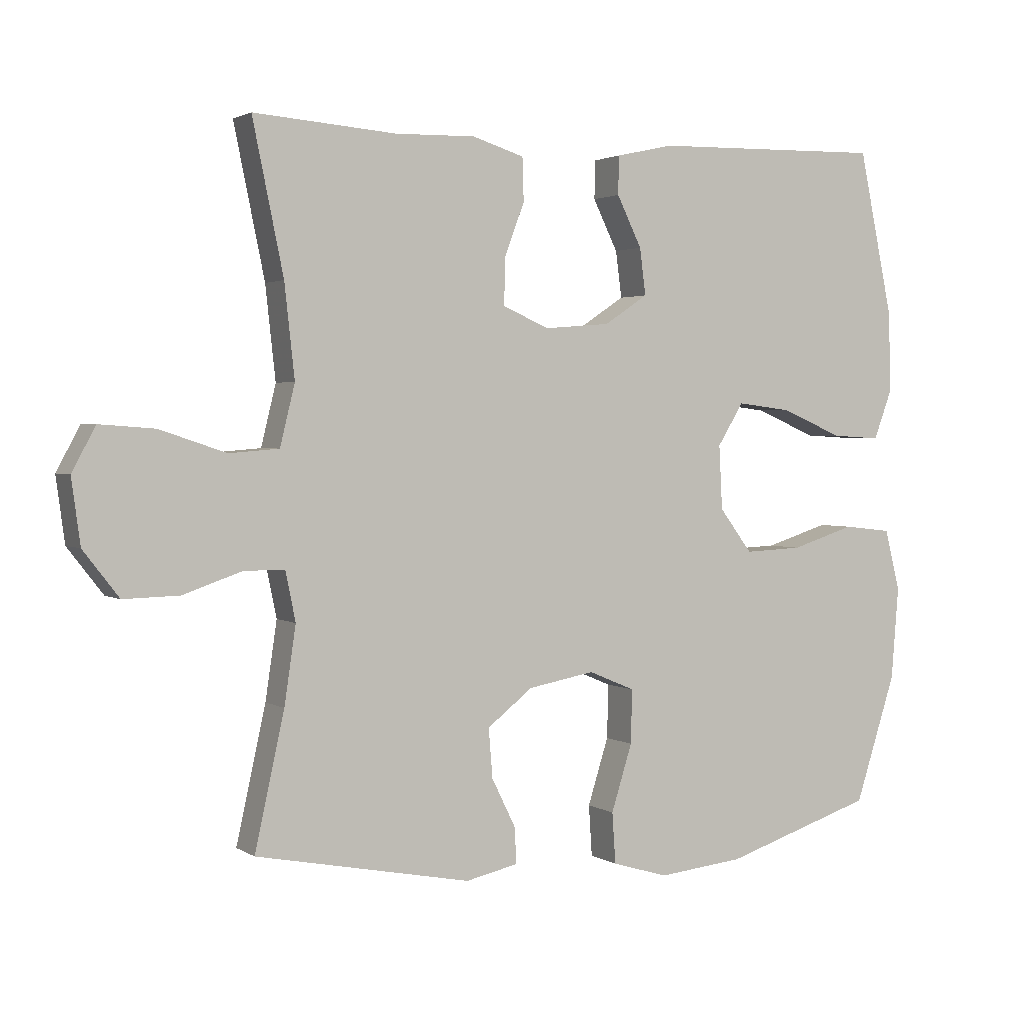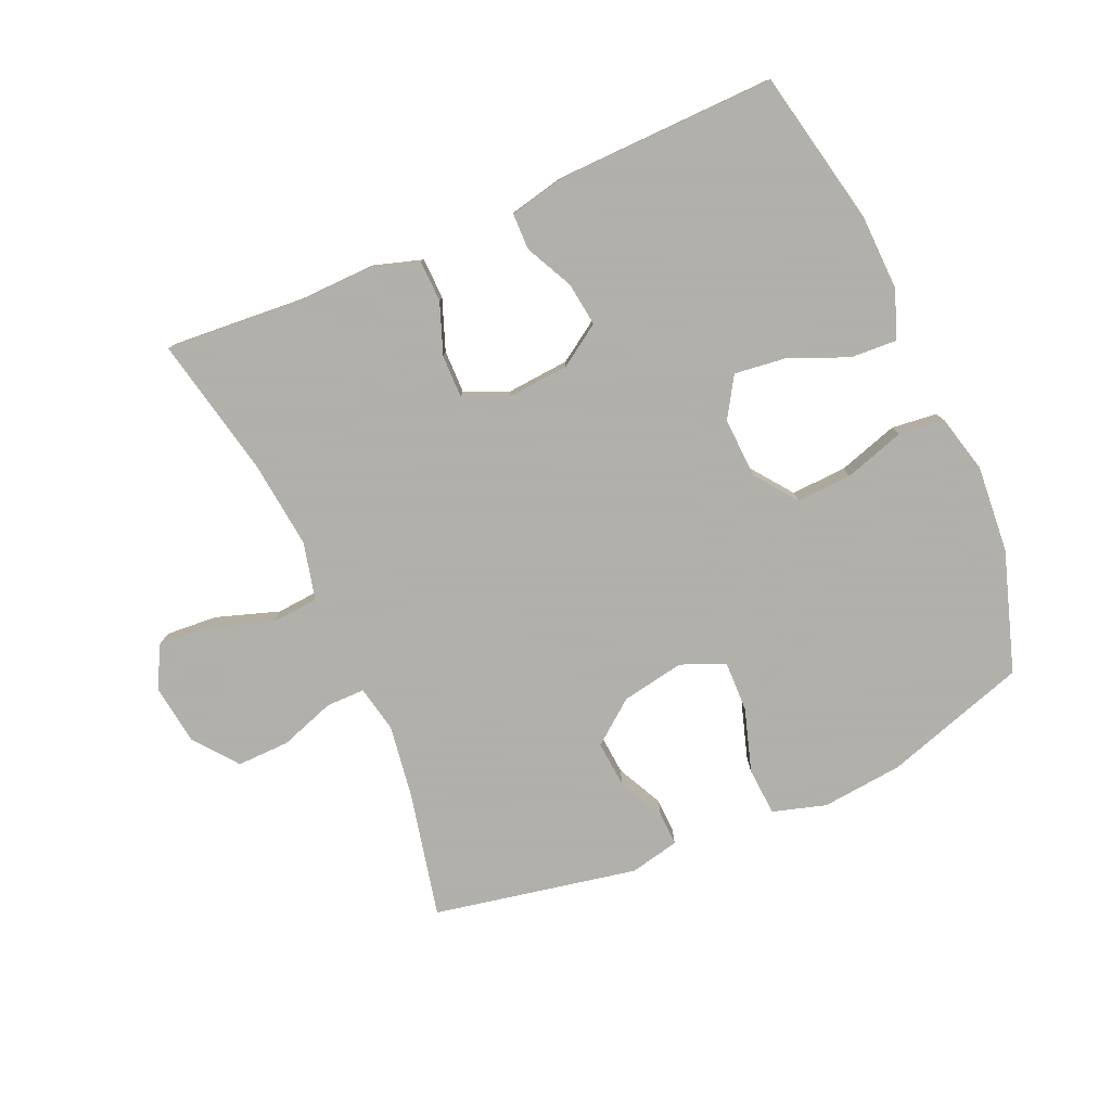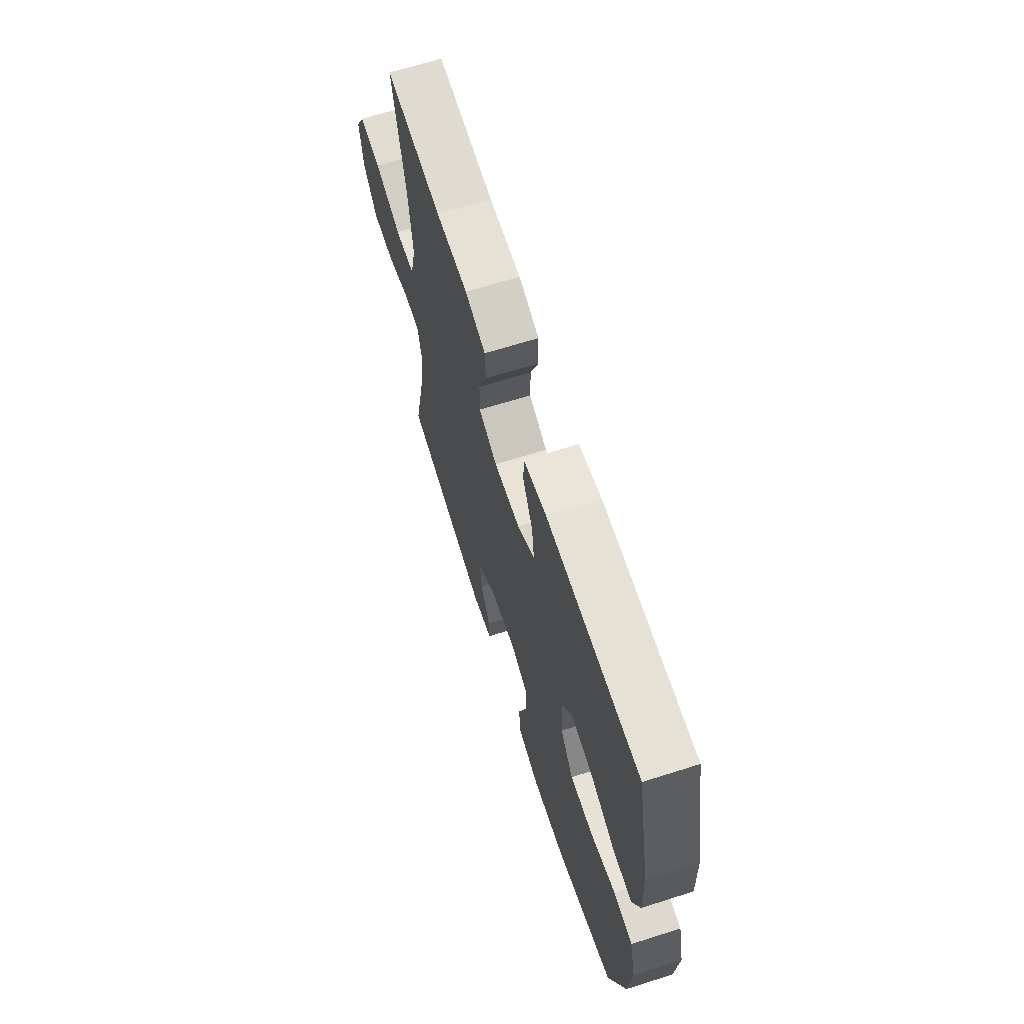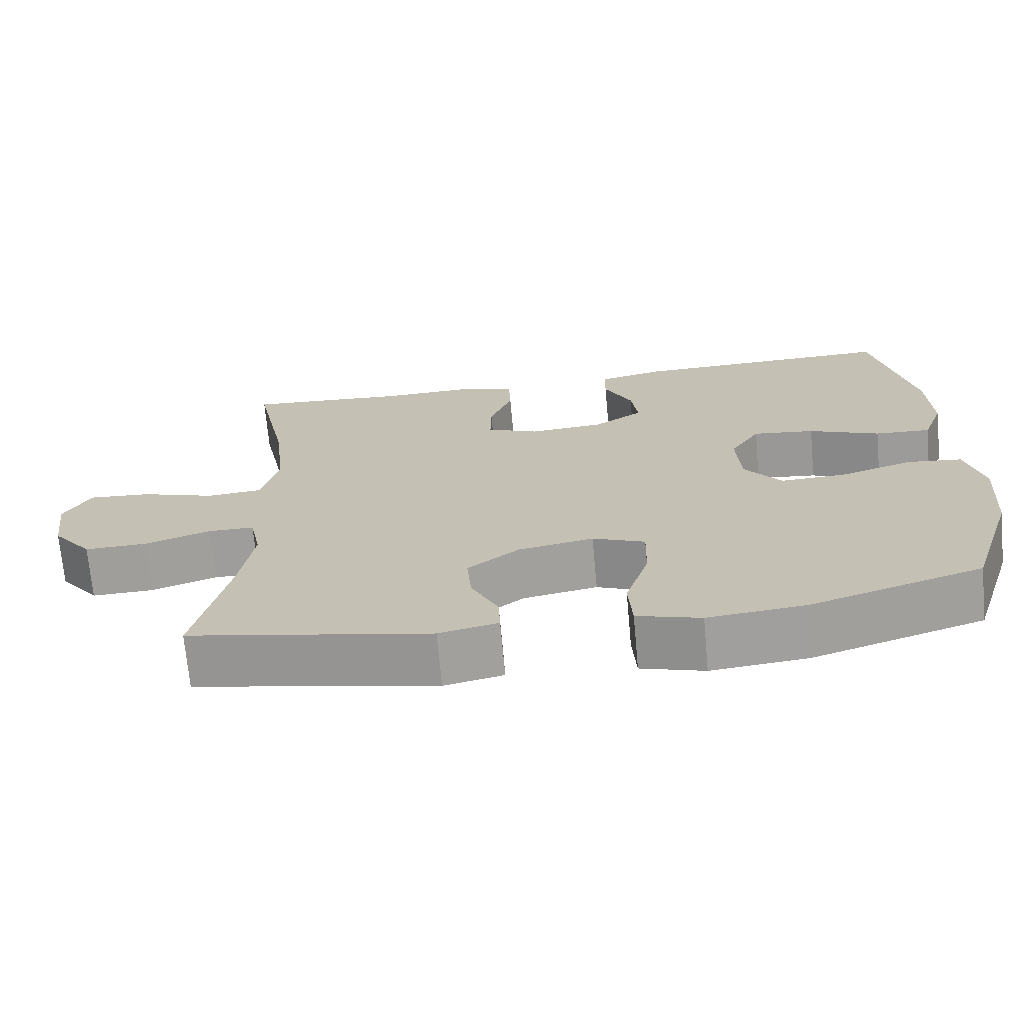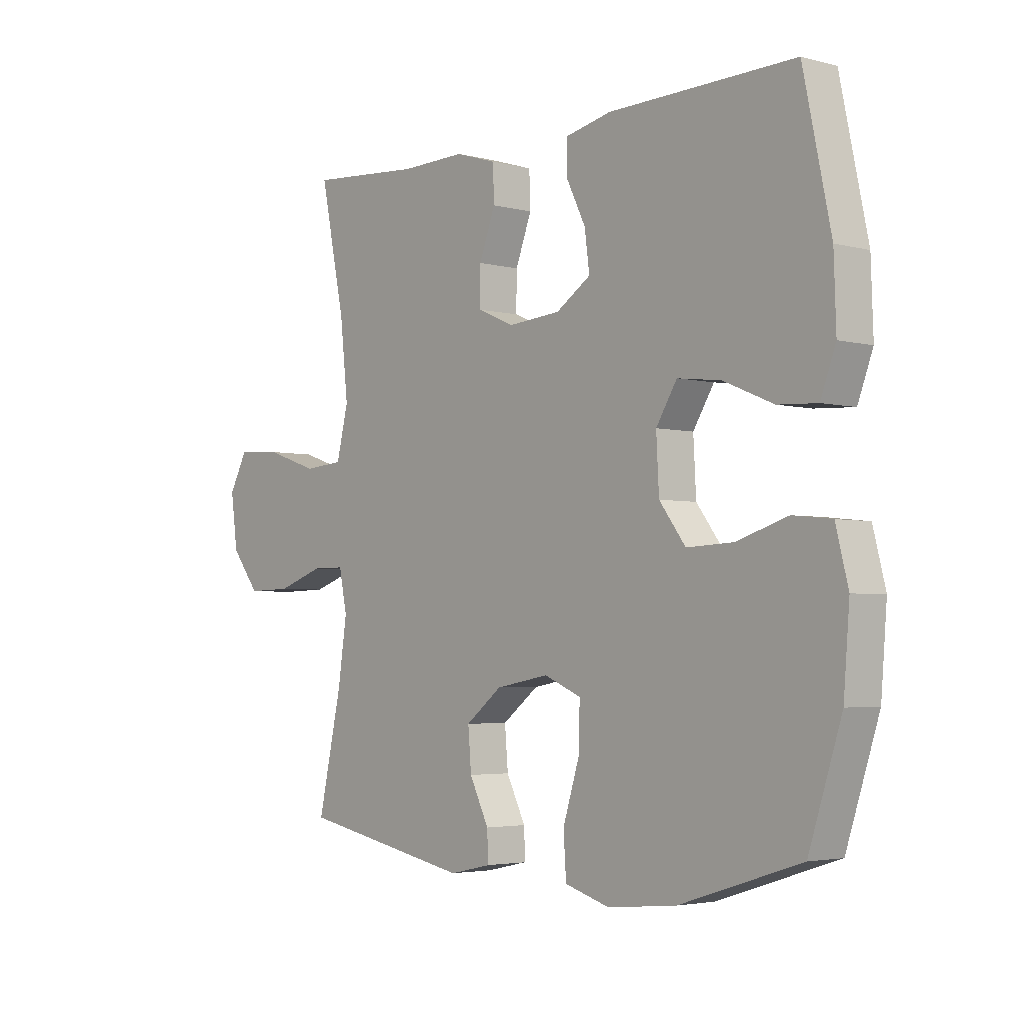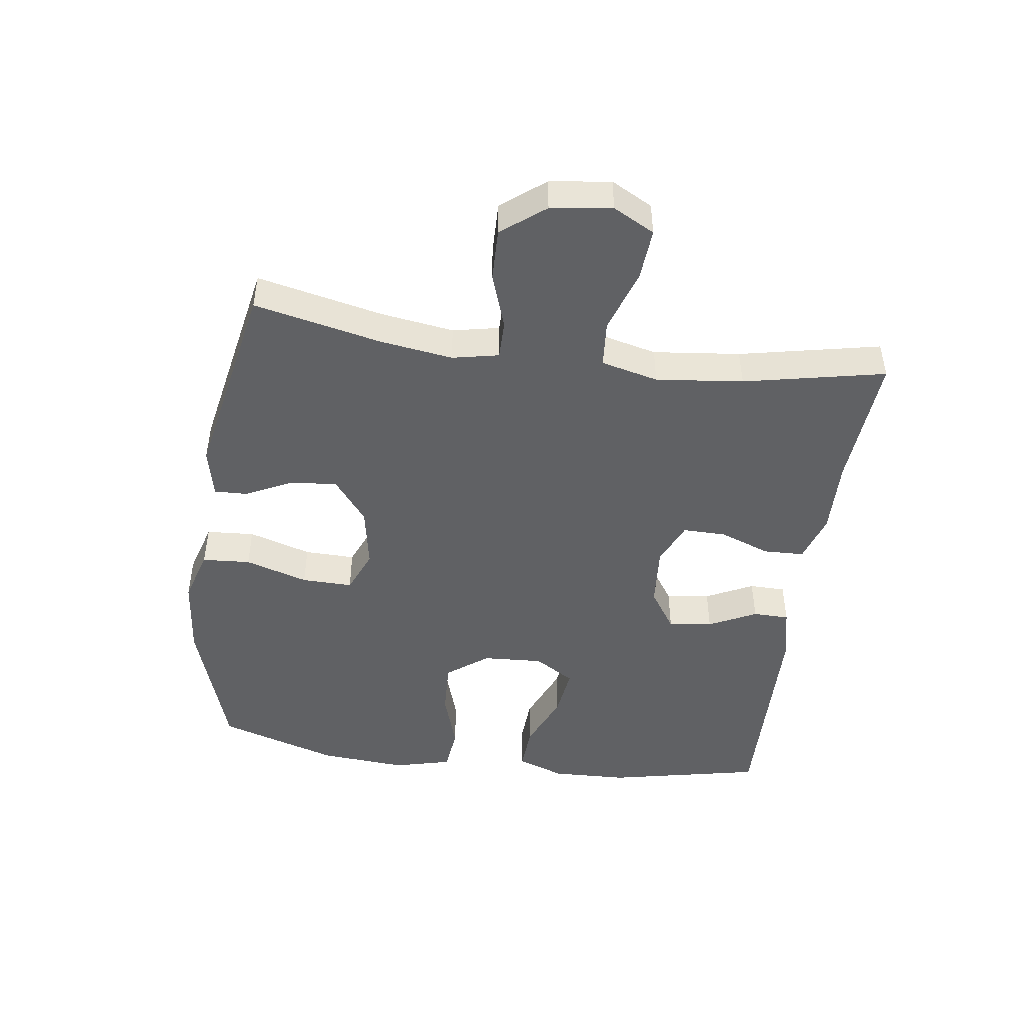
<metadata>
{"format":"obj","ext":"obj","renderer":"f3d","projection":"perspective","resolution":1024,"background":"white","views":[{"elev":2.2,"azim":-27.5,"up":"+Z"},{"elev":-78.4,"azim":23.7,"up":"+Y"},{"elev":66.1,"azim":72.3,"up":"+Z"},{"elev":-70.5,"azim":5.2,"up":"+Z"},{"elev":-3.5,"azim":48.9,"up":"+Z"},{"elev":-46.8,"azim":-97.8,"up":"+Y"}]}
</metadata>
<code>
v -0.5 0.07 -0.5
v -0.456 0.07 -0.301
v -0.439 0.07 -0.186
v -0.454 0.07 -0.113
v -0.515 0.07 -0.113
v -0.602 0.07 -0.143
v -0.685 0.07 -0.145
v -0.738 0.07 -0.077
v -0.751 0.07 0.019
v -0.716 0.07 0.084
v -0.634 0.07 0.078
v -0.535 0.07 0.045
v -0.461 0.07 0.051
v -0.439 0.07 0.141
v -0.454 0.07 0.278
v -0.5 0.07 0.5
v -0.288 0.07 0.484
v -0.168 0.07 0.487
v -0.091 0.07 0.463
v -0.089 0.07 0.399
v -0.119 0.07 0.319
v -0.12 0.07 0.251
v -0.051 0.07 0.221
v 0.047 0.07 0.229
v 0.112 0.07 0.272
v 0.103 0.07 0.341
v 0.066 0.07 0.416
v 0.067 0.07 0.473
v 0.153 0.07 0.492
v 0.5 0.07 0.5
v 0.551 0.07 0.257
v 0.555 0.07 0.137
v 0.527 0.07 0.062
v 0.454 0.07 0.066
v 0.361 0.07 0.105
v 0.28 0.07 0.115
v 0.241 0.07 0.052
v 0.246 0.07 -0.043
v 0.295 0.07 -0.108
v 0.382 0.07 -0.104
v 0.477 0.07 -0.074
v 0.549 0.07 -0.082
v 0.572 0.07 -0.173
v 0.561 0.07 -0.311
v 0.5 0.07 -0.5
v 0.275 0.07 -0.572
v 0.147 0.07 -0.585
v 0.063 0.07 -0.56
v 0.058 0.07 -0.484
v 0.089 0.07 -0.385
v 0.091 0.07 -0.305
v 0.022 0.07 -0.276
v -0.077 0.07 -0.294
v -0.145 0.07 -0.347
v -0.139 0.07 -0.42
v -0.103 0.07 -0.493
v -0.101 0.07 -0.546
v -0.179 0.07 -0.563
v -0.5 0 -0.5
v -0.456 0 -0.301
v -0.439 0 -0.186
v -0.454 0 -0.113
v -0.515 0 -0.113
v -0.602 0 -0.143
v -0.685 0 -0.145
v -0.738 0 -0.077
v -0.751 0 0.019
v -0.716 0 0.084
v -0.634 0 0.078
v -0.535 0 0.045
v -0.461 0 0.051
v -0.439 0 0.141
v -0.454 0 0.278
v -0.5 0 0.5
v -0.288 0 0.484
v -0.168 0 0.487
v -0.091 0 0.463
v -0.089 0 0.399
v -0.119 0 0.319
v -0.12 0 0.251
v -0.051 0 0.221
v 0.047 0 0.229
v 0.112 0 0.272
v 0.103 0 0.341
v 0.066 0 0.416
v 0.067 0 0.473
v 0.153 0 0.492
v 0.5 0 0.5
v 0.551 0 0.257
v 0.555 0 0.137
v 0.527 0 0.062
v 0.454 0 0.066
v 0.361 0 0.105
v 0.28 0 0.115
v 0.241 0 0.052
v 0.246 0 -0.043
v 0.295 0 -0.108
v 0.382 0 -0.104
v 0.477 0 -0.074
v 0.549 0 -0.082
v 0.572 0 -0.173
v 0.561 0 -0.311
v 0.5 0 -0.5
v 0.275 0 -0.572
v 0.147 0 -0.585
v 0.063 0 -0.56
v 0.058 0 -0.484
v 0.089 0 -0.385
v 0.091 0 -0.305
v 0.022 0 -0.276
v -0.077 0 -0.294
v -0.145 0 -0.347
v -0.139 0 -0.42
v -0.103 0 -0.493
v -0.101 0 -0.546
v -0.179 0 -0.563
f 58 1 2
f 57 58 2
f 56 57 2
f 55 56 2
f 54 55 2 3
f 53 54 3 4
f 52 53 4
f 48 49 50
f 47 48 50
f 46 47 50
f 45 46 50
f 44 45 50
f 43 44 50
f 42 43 50
f 41 42 50
f 40 41 50
f 39 40 50 51
f 38 39 51 52
f 33 34 35
f 32 33 35
f 31 32 35
f 30 31 35
f 29 30 35
f 28 29 35
f 27 28 35
f 26 27 35
f 25 26 35 36
f 24 25 36 37
f 19 20 21
f 18 19 21
f 17 18 21
f 17 21 22
f 16 17 22
f 15 16 22
f 14 15 22 23
f 10 11 12
f 9 10 12
f 8 9 12
f 7 8 12
f 6 7 12
f 5 6 12
f 4 5 12 13
f 37 38 52
f 24 37 52
f 23 24 52
f 14 23 52
f 13 14 52
f 4 13 52
f 60 59 116
f 60 116 115
f 60 115 114
f 60 114 113
f 61 60 113 112
f 62 61 112 111
f 62 111 110
f 108 107 106
f 108 106 105
f 108 105 104
f 108 104 103
f 108 103 102
f 108 102 101
f 108 101 100
f 108 100 99
f 108 99 98
f 109 108 98 97
f 110 109 97 96
f 93 92 91
f 93 91 90
f 93 90 89
f 93 89 88
f 93 88 87
f 93 87 86
f 93 86 85
f 93 85 84
f 94 93 84 83
f 95 94 83 82
f 79 78 77
f 79 77 76
f 79 76 75
f 80 79 75
f 80 75 74
f 80 74 73
f 81 80 73 72
f 70 69 68
f 70 68 67
f 70 67 66
f 70 66 65
f 70 65 64
f 70 64 63
f 71 70 63 62
f 110 96 95
f 110 95 82
f 110 82 81
f 110 81 72
f 110 72 71
f 110 71 62
f 1 59 60 2
f 2 60 61 3
f 3 61 62 4
f 4 62 63 5
f 5 63 64 6
f 6 64 65 7
f 7 65 66 8
f 8 66 67 9
f 9 67 68 10
f 10 68 69 11
f 11 69 70 12
f 12 70 71 13
f 13 71 72 14
f 14 72 73 15
f 15 73 74 16
f 16 74 75 17
f 17 75 76 18
f 18 76 77 19
f 19 77 78 20
f 20 78 79 21
f 21 79 80 22
f 22 80 81 23
f 23 81 82 24
f 24 82 83 25
f 25 83 84 26
f 26 84 85 27
f 27 85 86 28
f 28 86 87 29
f 29 87 88 30
f 30 88 89 31
f 31 89 90 32
f 32 90 91 33
f 33 91 92 34
f 34 92 93 35
f 35 93 94 36
f 36 94 95 37
f 37 95 96 38
f 38 96 97 39
f 39 97 98 40
f 40 98 99 41
f 41 99 100 42
f 42 100 101 43
f 43 101 102 44
f 44 102 103 45
f 45 103 104 46
f 46 104 105 47
f 47 105 106 48
f 48 106 107 49
f 49 107 108 50
f 50 108 109 51
f 51 109 110 52
f 52 110 111 53
f 53 111 112 54
f 54 112 113 55
f 55 113 114 56
f 56 114 115 57
f 57 115 116 58
f 58 116 59 1

</code>
